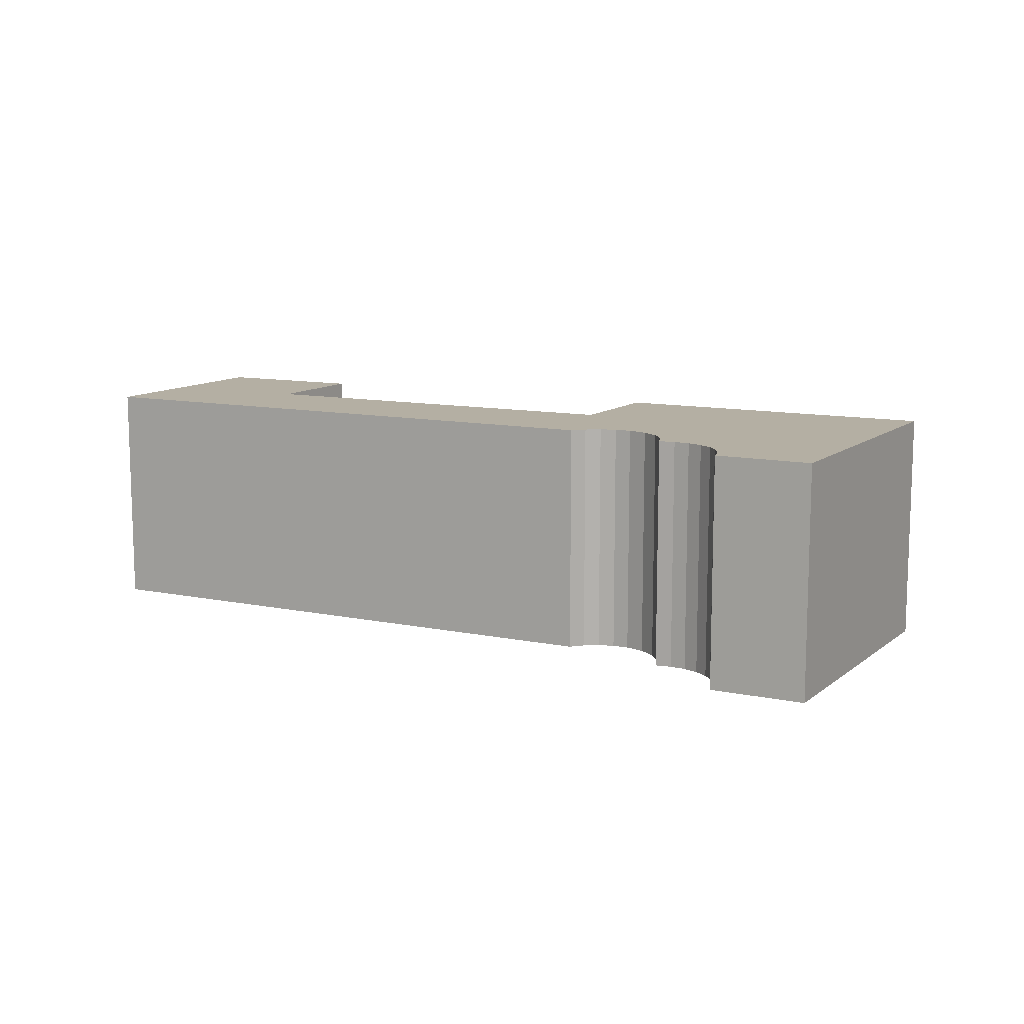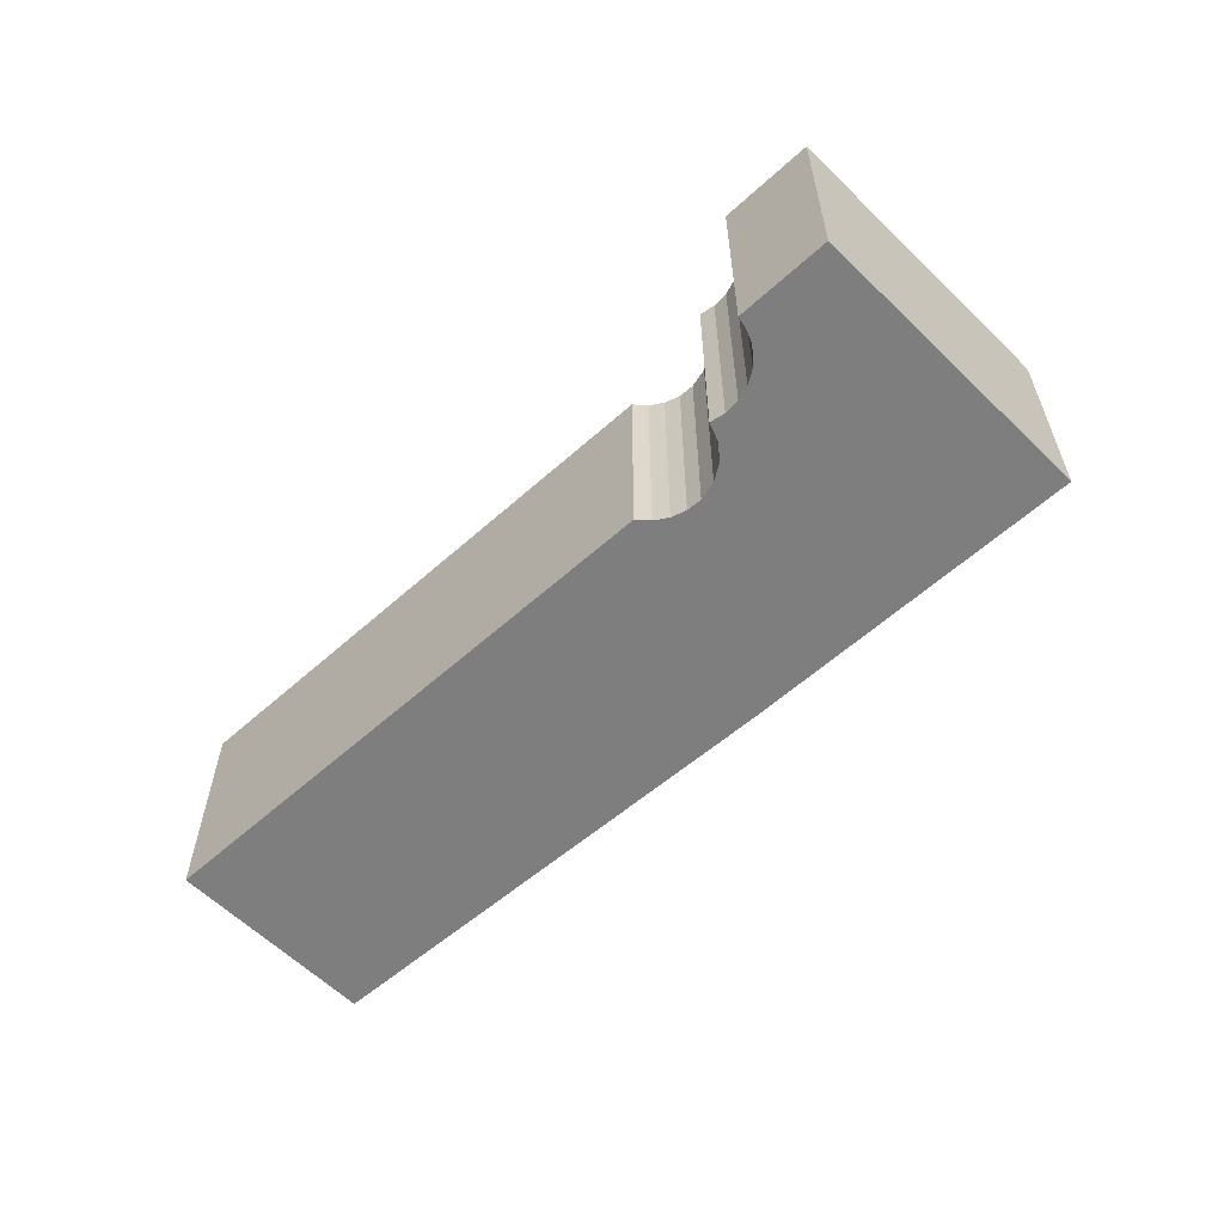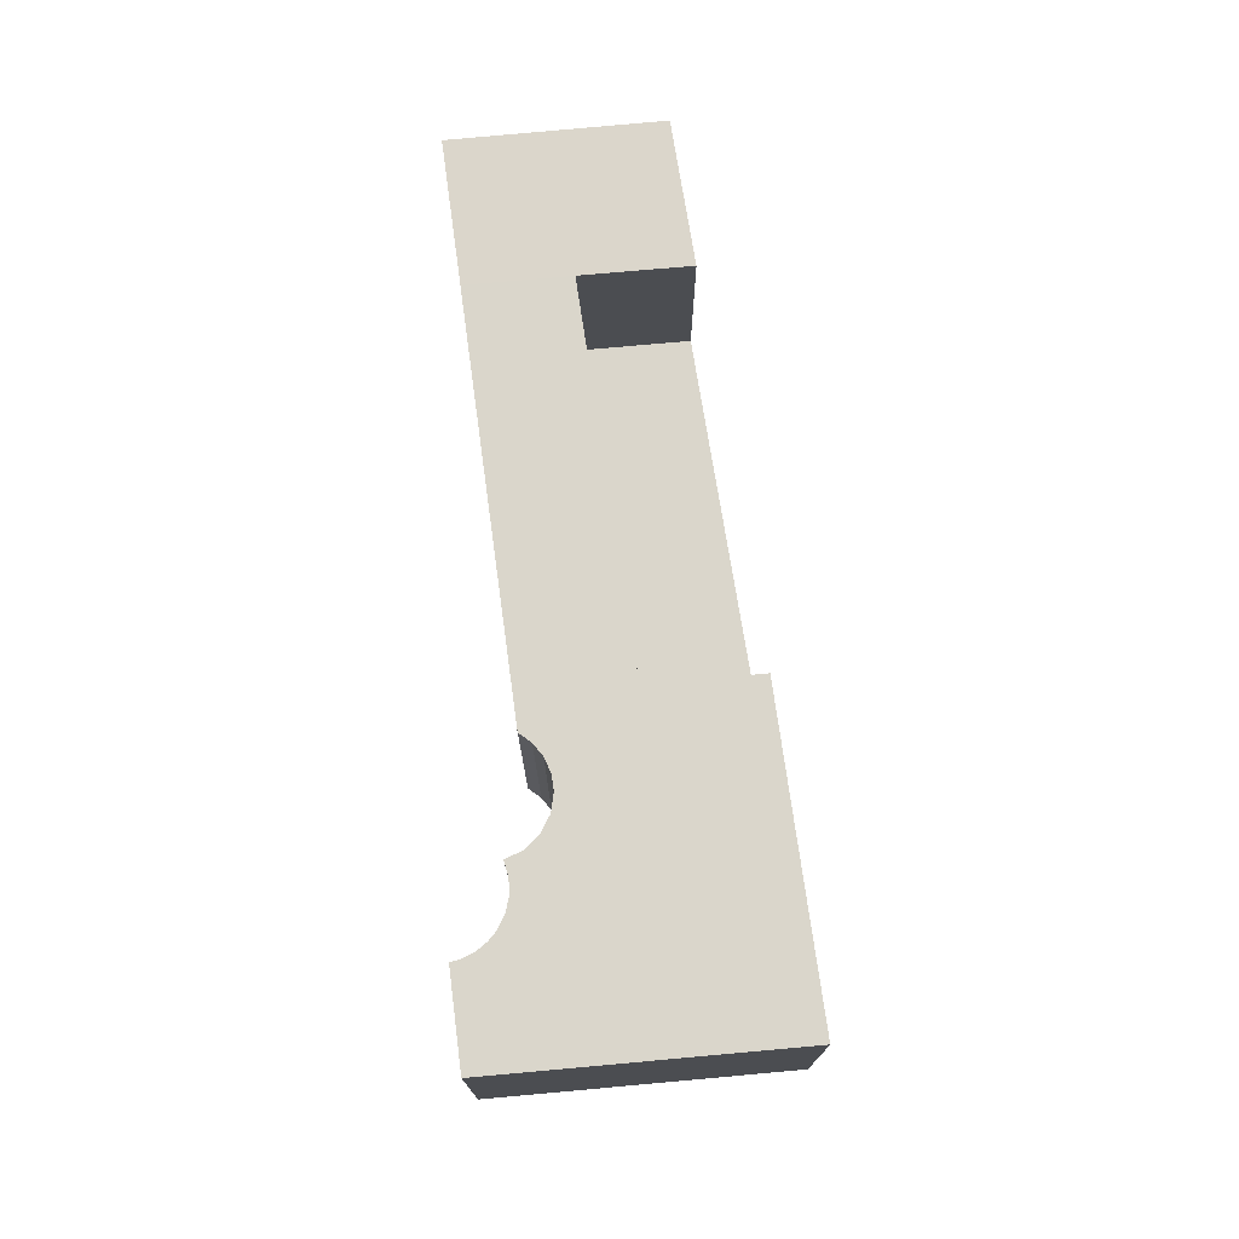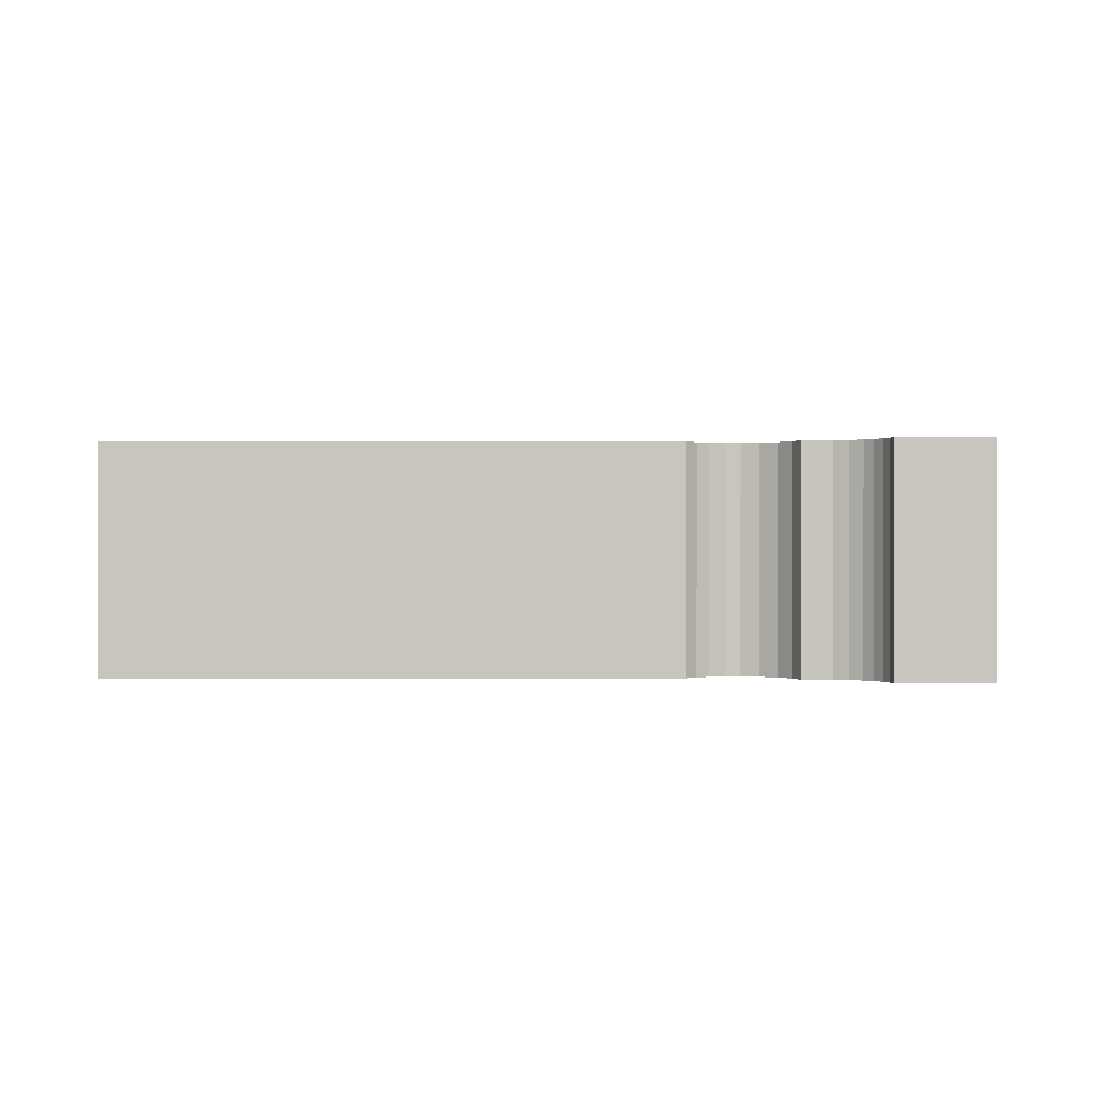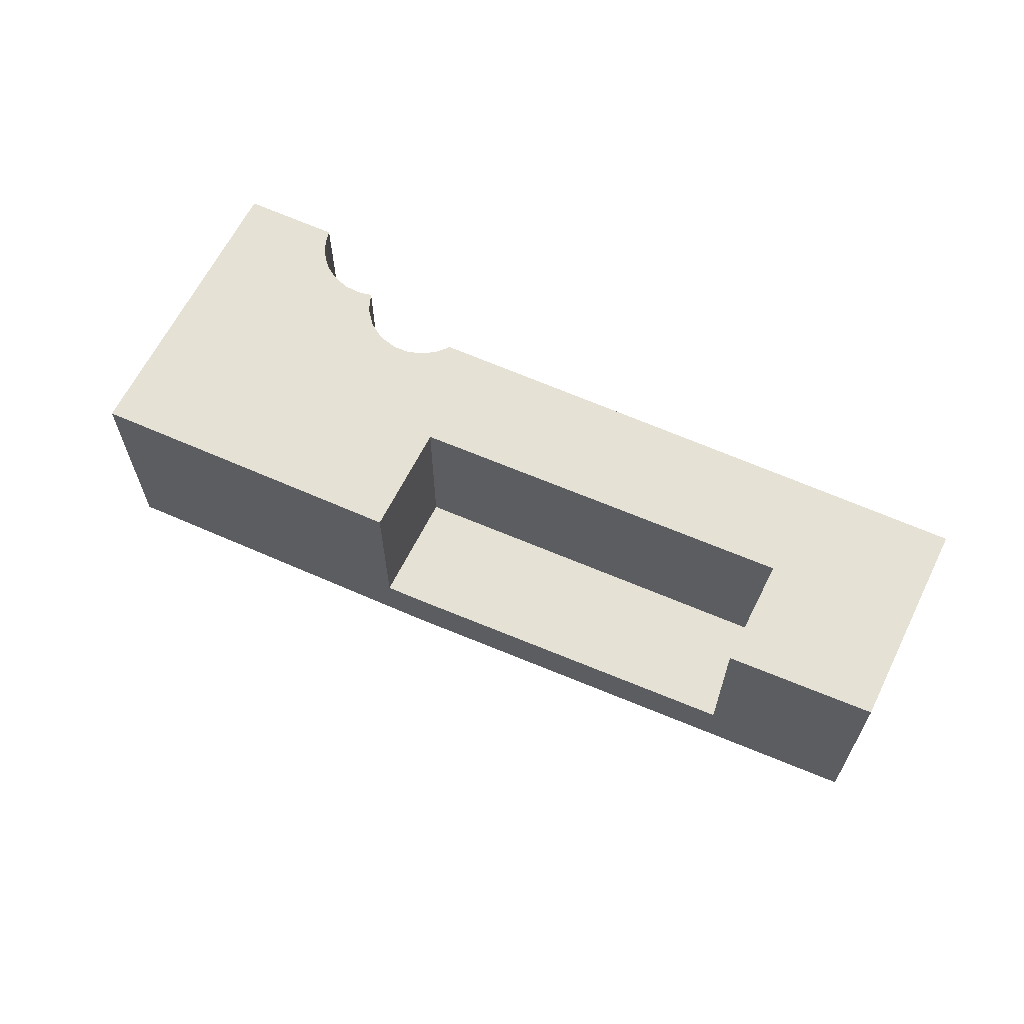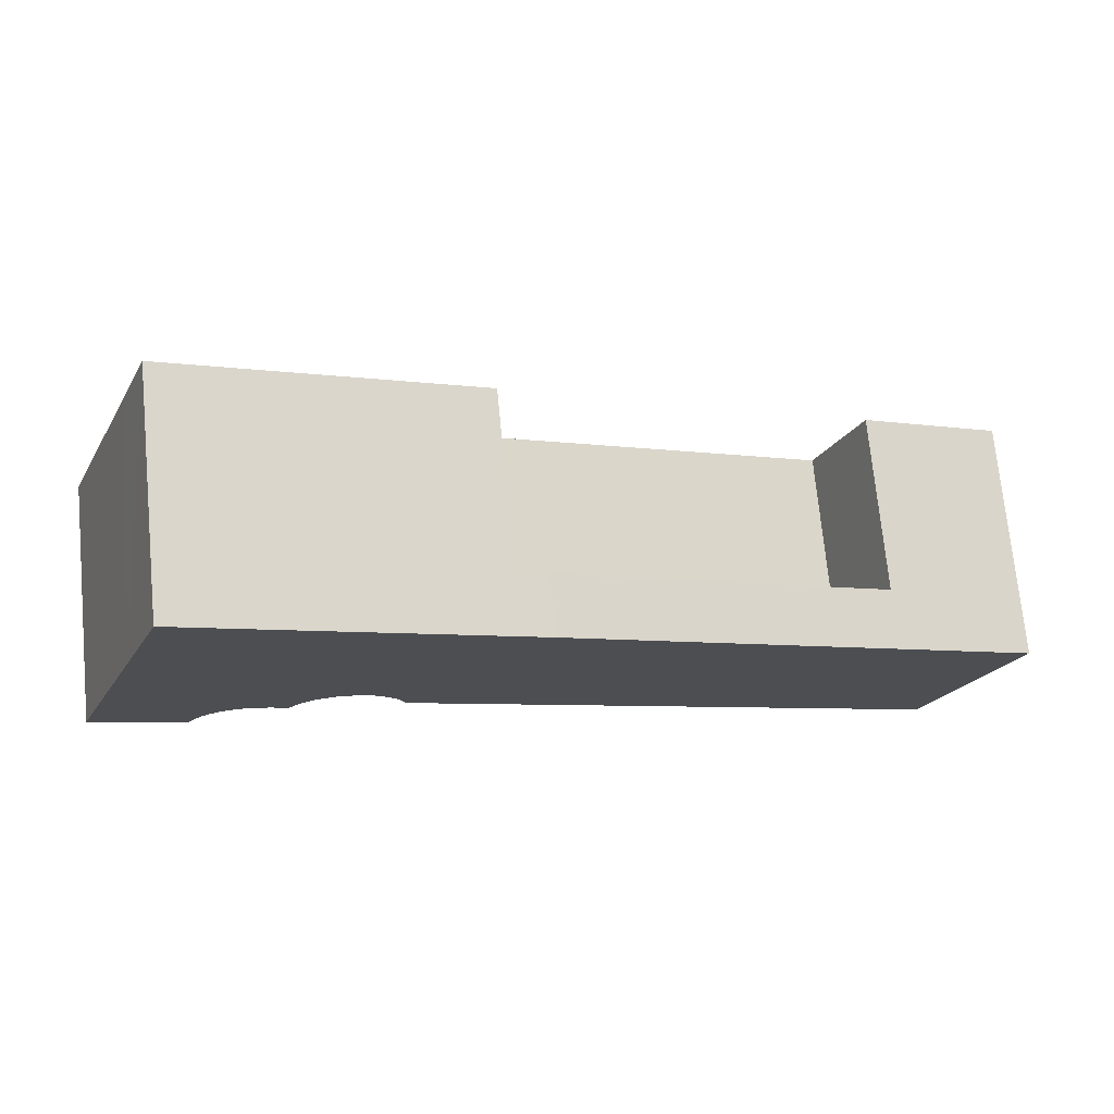
<metadata>
{"format":"obj","ext":"obj","renderer":"f3d","projection":"perspective","resolution":1024,"background":"white","views":[{"elev":11.2,"azim":-129.1,"up":"+Y"},{"elev":-59.5,"azim":-113.5,"up":"+Y"},{"elev":73.7,"azim":-73.8,"up":"+Y"},{"elev":0.2,"azim":-157.1,"up":"+Y"},{"elev":64.3,"azim":48.0,"up":"+Y"},{"elev":72.4,"azim":-5.5,"up":"+Z"}]}
</metadata>
<code>
v  2.724 8.805 6.969
v  3.353 8.805 -1.461
v  0 8.805 5.392e-16
v  3.613 8.805 -1.07
v  3.944 8.805 -0.737
v  4.334 8.805 -0.476
v  4.763 8.805 -0.29
v  5.35 8.805 -0.194
v  5.944 8.805 -0.241
v  6.509 8.805 -0.433
v  7.008 8.805 -0.759
v  7.513 8.805 -0.215
v  3.248 8.805 8.311
v  8.166 8.805 0.14
v  4.253 8.805 10.88
v  8.897 8.805 0.269
v  9.631 8.805 0.158
v  10.18 8.805 -0.1
v  10.63 8.805 -0.49
v  10.97 8.805 -0.986
v  15.44 8.805 5.892
v  13.86 8.805 1.846
v  8.1 8.805 9.163
v  12.33 8.805 -2.066
v  11.18 8.805 -1.553
v  25.93 8.805 -8.127
v  27.4 8.805 -4.383
v  31.11 8.803 -10.43
v  28.94 8.804 -0.428
v  34.12 8.803 -2.863
v  13.86 -1.13e-16 1.846
v  27.4 2.684e-16 -4.383
v  28.94 2.621e-17 -0.428
v  34.12 1.753e-16 -2.863
v  4.253 -6.663e-16 10.88
v  15.44 -3.608e-16 5.892
v  8.1 -5.611e-16 9.163
v  11.18 9.509e-17 -1.553
v  10.97 6.038e-17 -0.986
v  0 0 0
v  2.724 -4.267e-16 6.969
v  3.248 -5.089e-16 8.311
v  31.11 6.388e-16 -10.43
v  25.93 4.976e-16 -8.127
v  12.33 1.265e-16 -2.066
v  10.63 3e-17 -0.49
v  10.18 6.123e-18 -0.1
v  9.631 -9.675e-18 0.158
v  7.008 4.648e-17 -0.759
v  6.509 2.651e-17 -0.433
v  3.353 8.946e-17 -1.461
v  8.897 -1.647e-17 0.269
v  8.166 -8.573e-18 0.14
v  5.944 1.476e-17 -0.241
v  5.35 1.188e-17 -0.194
v  4.763 1.776e-17 -0.29
v  7.513 1.317e-17 -0.215
v  4.334 2.915e-17 -0.476
v  3.944 4.513e-17 -0.737
v  3.613 6.552e-17 -1.07
v  13.86 2.223 1.846
v  28.94 2.223 -0.428
v  27.4 2.223 -4.383
v  16.61 2.223 5.371
v  15.44 2.223 5.892
v  16.61 -3.289e-16 5.371
g defaultobject
f 1 2 3
f 2 1 4
f 4 1 5
f 5 1 6
f 6 1 7
f 7 1 8
f 8 1 9
f 9 1 10
f 10 1 11
f 11 1 12
f 12 1 13
f 12 13 14
f 14 13 15
f 14 15 16
f 16 15 17
f 17 15 18
f 18 15 19
f 19 15 20
f 21 22 23
f 20 24 25
f 24 20 15
f 24 15 23
f 24 23 22
f 24 22 26
f 26 22 27
f 26 27 28
f 28 27 29
f 28 29 30
f 31 27 22
f 27 31 32
f 33 30 29
f 30 33 34
f 35 23 15
f 23 35 21
f 21 35 36
f 36 35 37
f 32 29 27
f 29 32 33
f 38 20 25
f 20 38 39
f 40 1 3
f 1 40 13
f 13 40 41
f 13 41 15
f 15 41 35
f 35 41 42
f 34 28 30
f 28 34 43
f 36 22 21
f 22 36 31
f 43 26 28
f 26 43 44
f 26 44 24
f 24 44 45
f 24 45 25
f 25 45 38
f 39 19 20
f 19 39 46
f 46 18 19
f 18 46 47
f 47 17 18
f 17 47 48
f 49 10 11
f 10 49 50
f 51 3 2
f 3 51 40
f 48 16 17
f 16 48 52
f 52 14 16
f 14 52 53
f 50 9 10
f 9 50 54
f 54 8 9
f 8 54 55
f 55 7 8
f 7 55 56
f 53 12 14
f 12 53 57
f 57 11 12
f 11 57 49
f 56 6 7
f 6 56 58
f 58 5 6
f 5 58 59
f 59 4 5
f 4 59 60
f 60 2 4
f 2 60 51
f 44 31 45
f 31 44 32
f 32 44 43
f 32 43 33
f 33 43 34
f 51 41 40
f 41 51 42
f 42 51 35
f 35 51 37
f 37 51 60
f 37 60 59
f 37 59 58
f 37 58 56
f 37 56 55
f 37 55 54
f 37 54 50
f 37 50 49
f 37 49 57
f 37 57 36
f 36 57 53
f 36 53 52
f 36 52 48
f 36 48 47
f 36 47 46
f 36 46 39
f 36 39 38
f 36 38 45
f 36 45 31
f 61 62 63
f 62 61 64
f 64 61 65
f 36 64 65
f 64 36 66
f 66 62 64
f 62 66 33
f 33 63 62
f 63 33 32
f 32 61 63
f 61 32 31
f 31 65 61
f 65 31 36
f 66 32 33
f 32 66 36
f 32 36 31

</code>
